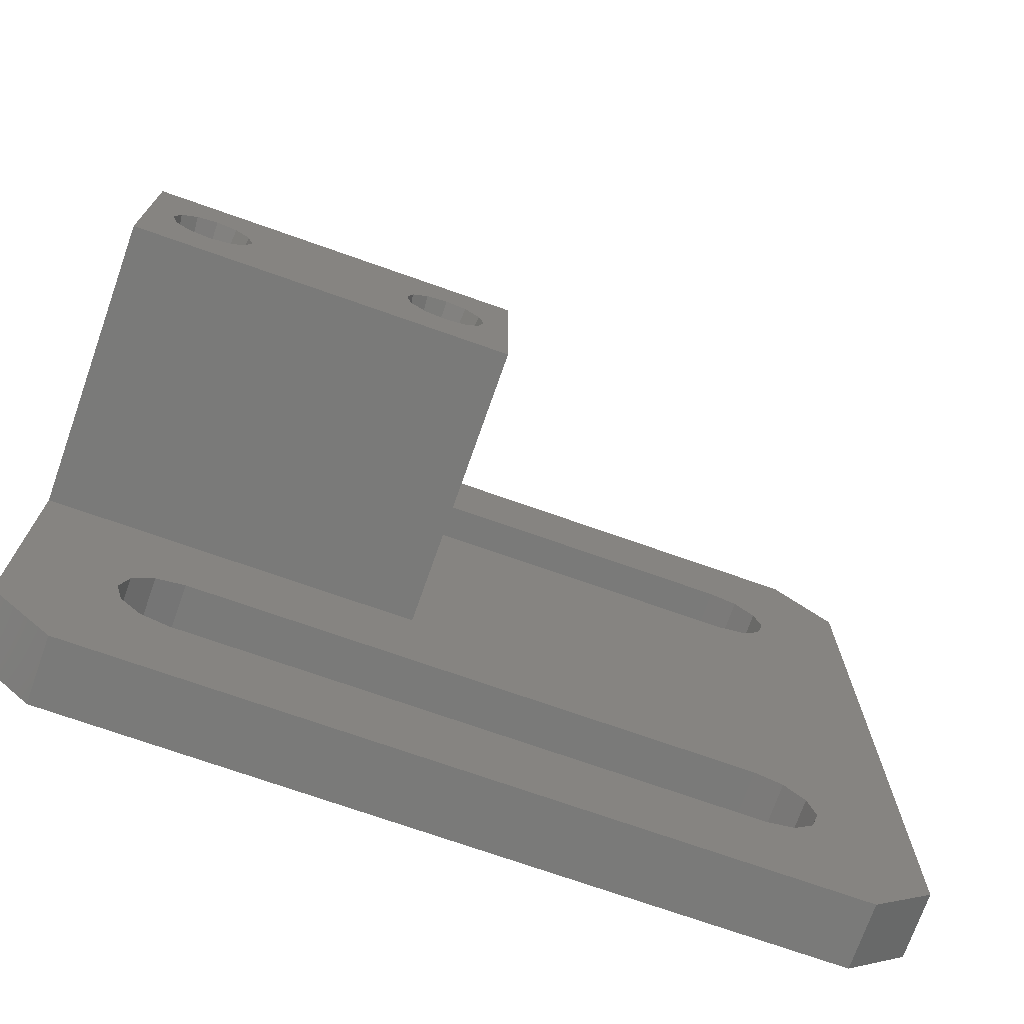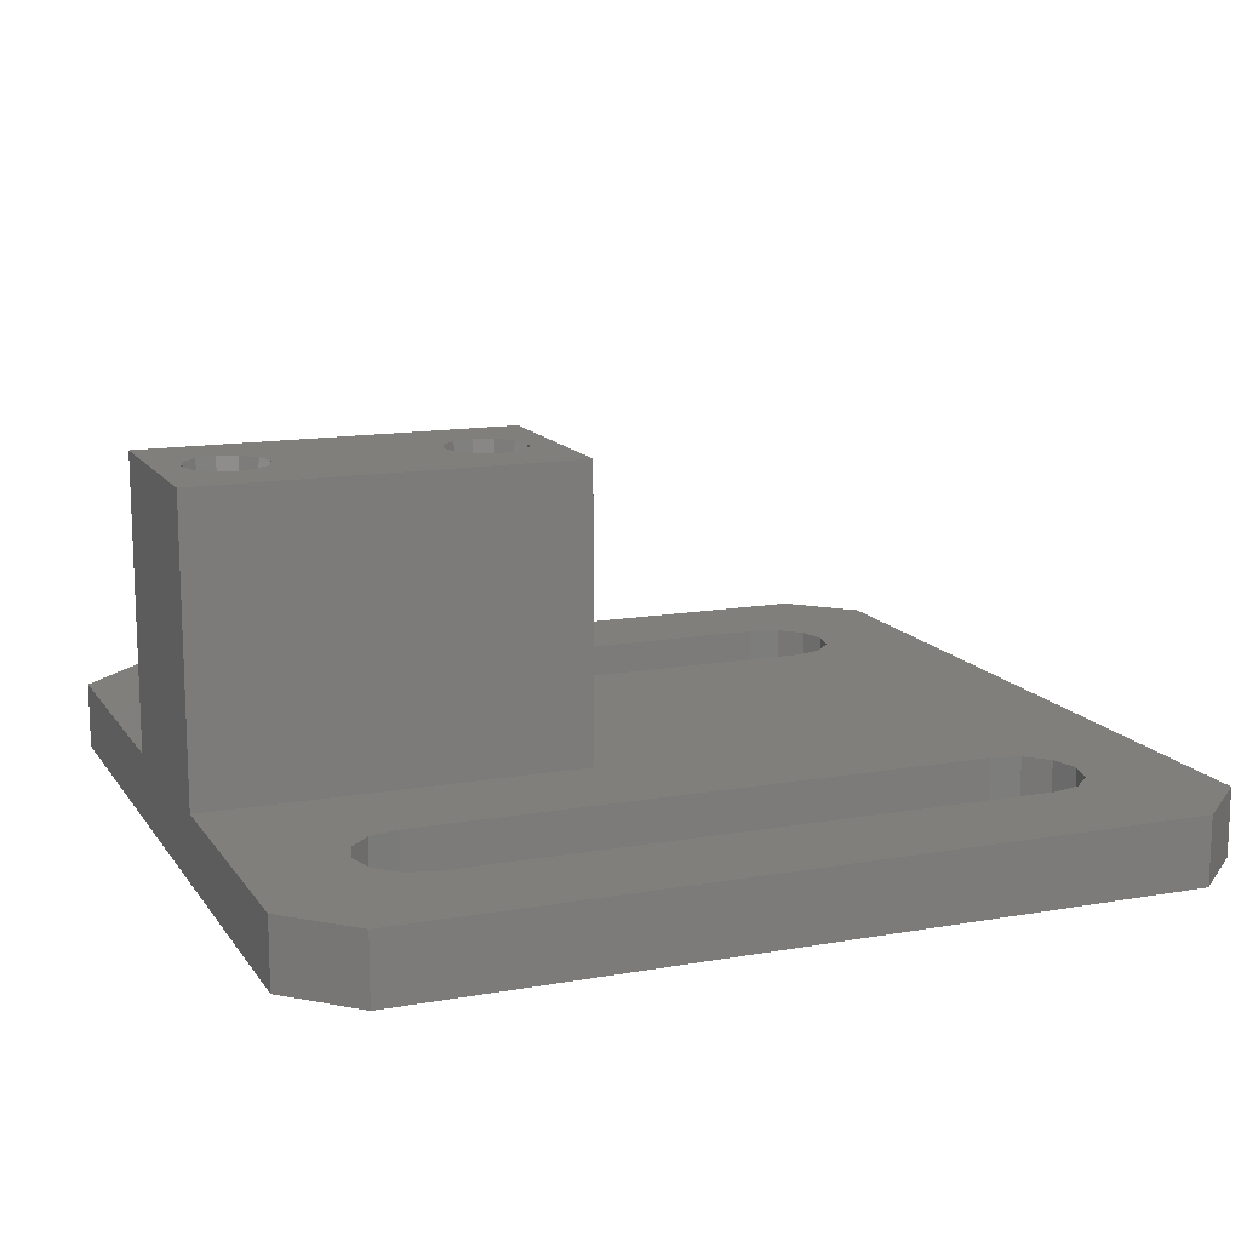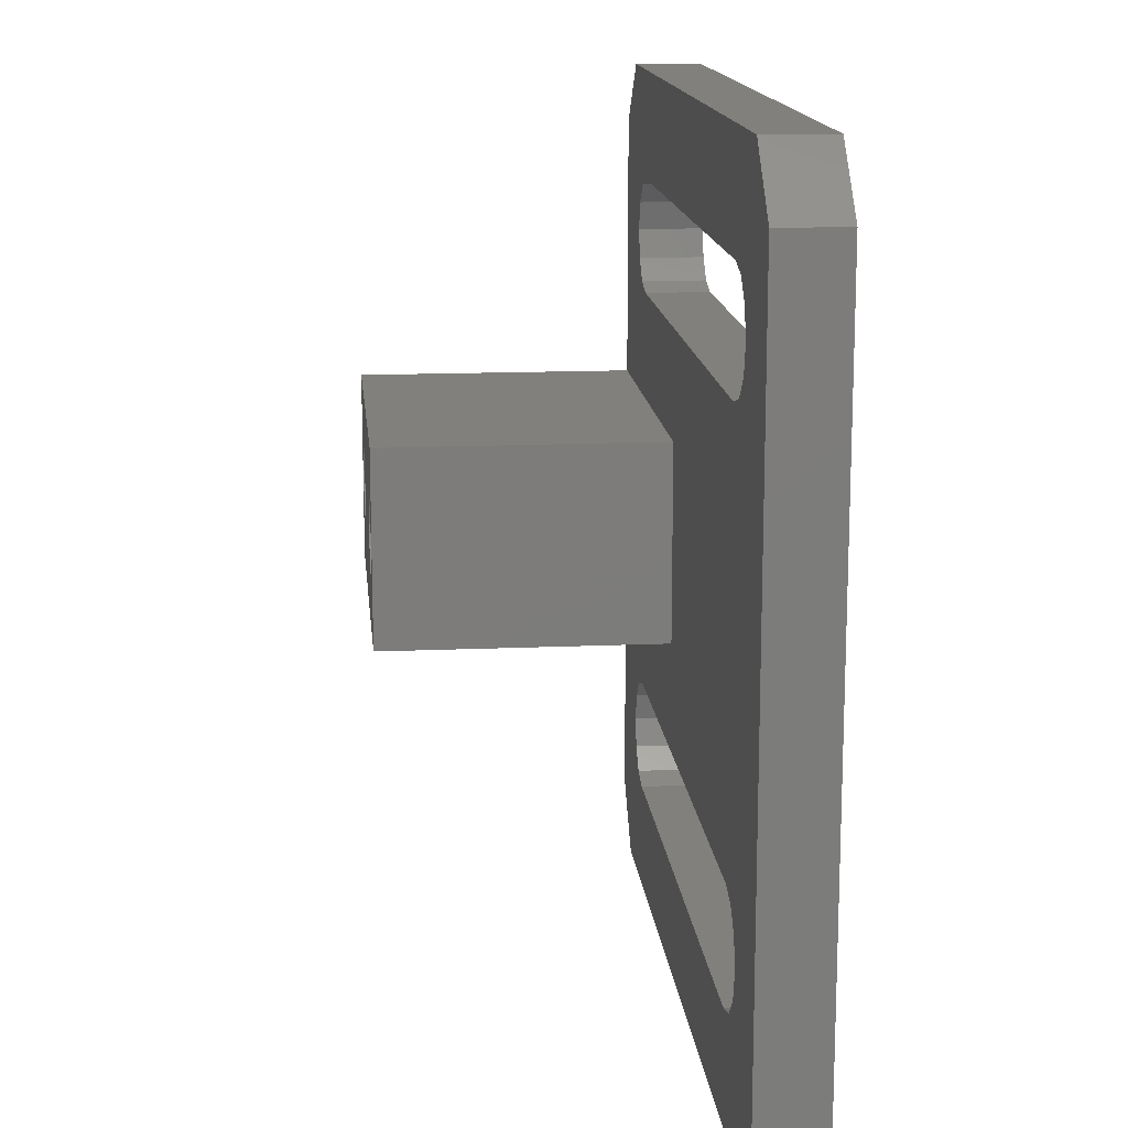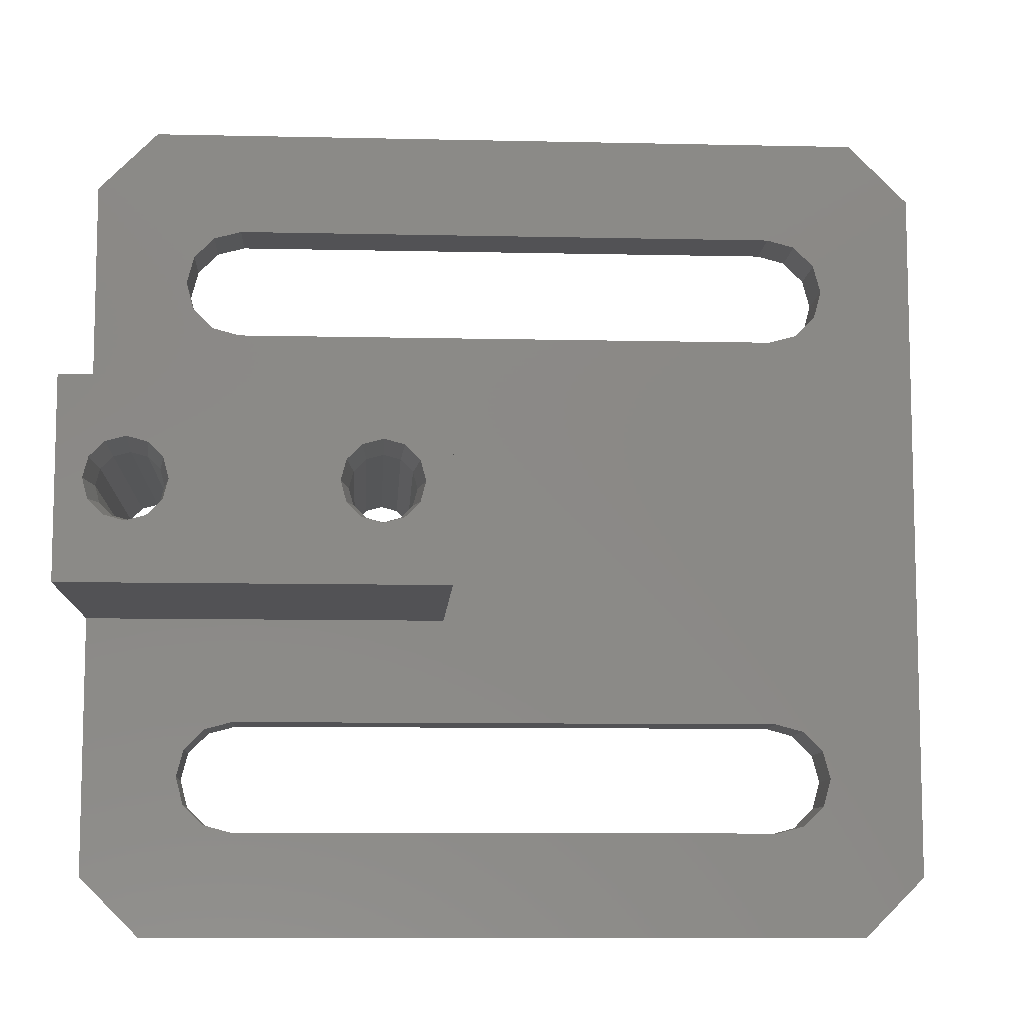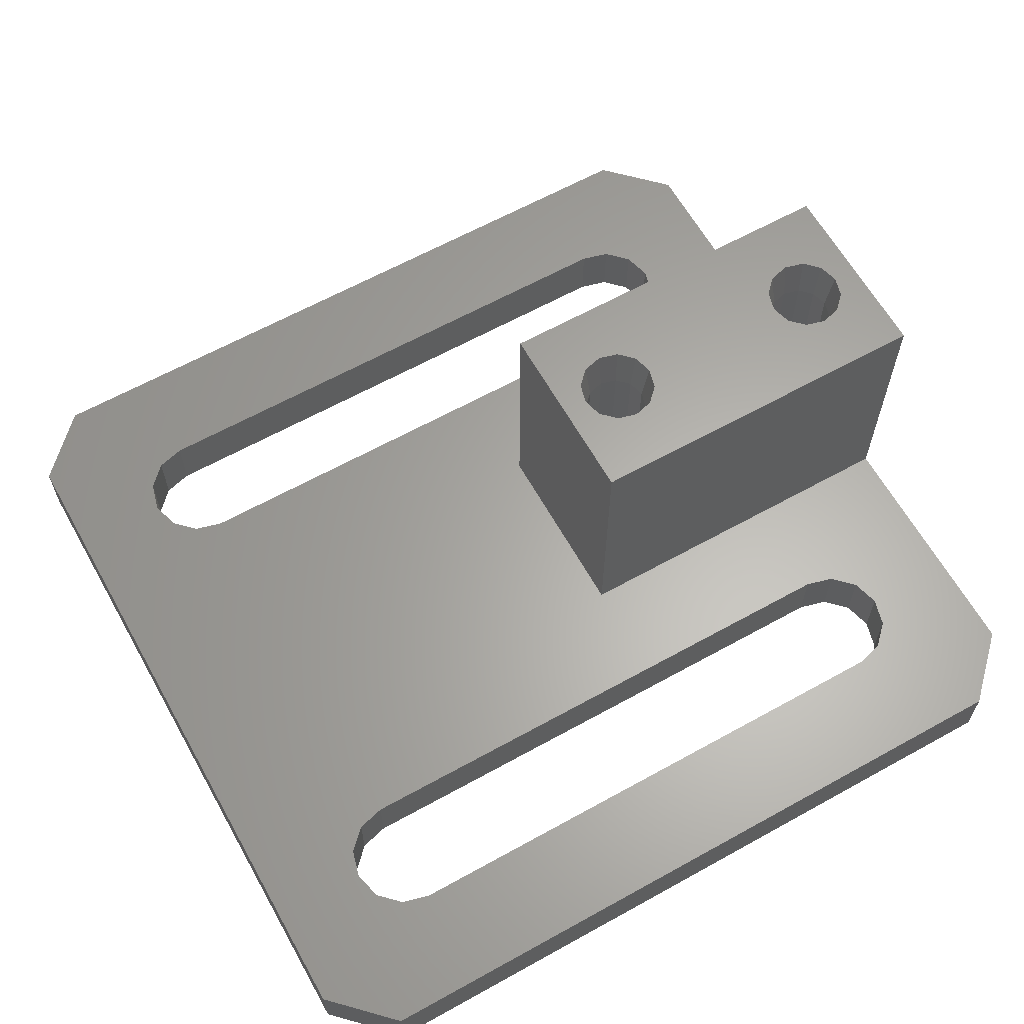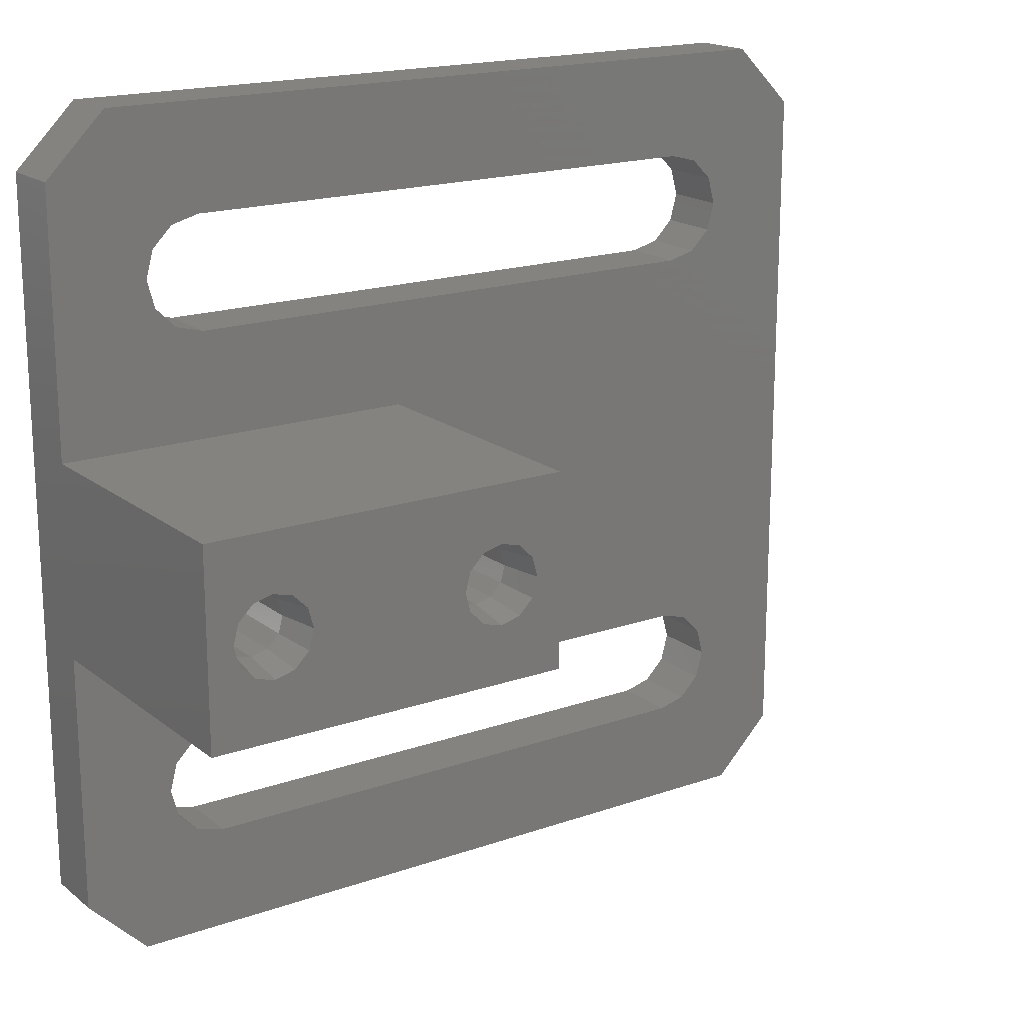
<metadata>
{"format":"stl","ext":"stl","renderer":"f3d","projection":"perspective","resolution":1024,"background":"white","views":[{"elev":-73.0,"azim":-19.4,"up":"+Y"},{"elev":13.6,"azim":-21.9,"up":"+Z"},{"elev":14.6,"azim":84.6,"up":"+Y"},{"elev":-9.3,"azim":-3.4,"up":"+Y"},{"elev":63.1,"azim":150.7,"up":"+Z"},{"elev":18.0,"azim":-34.4,"up":"+Y"}]}
</metadata>
<code>
# stl→obj: 172 verts, 356 faces
v 2.828 0 0
v 0 2.828 3
v 0 2.828 0
v 2.828 0 3
v 0 36.17 0
v 2.828 39 3
v 2.828 39 0
v 0 36.17 3
v 40 36.17 3
v 37.17 39 0
v 37.17 39 3
v 40 36.17 0
v 37.17 0 3
v 40 2.828 0
v 40 2.828 3
v 37.17 0 0
v 0 24 3
v 0 15 3
v 0 24 16
v 0 15 16
v 35.25 8.8 3
v 35.25 30.2 3
v 35.6 7.5 3
v 34.3 29.25 3
v 34.3 9.752 3
v 33 28.9 3
v 33 10.1 3
v 17 24 3
v 7 28.9 3
v 5.7 29.25 3
v 4.748 32.8 3
v 4.4 31.5 3
v 4.748 30.2 3
v 34.3 33.75 3
v 35.6 31.5 3
v 35.25 32.8 3
v 33 34.1 3
v 7 34.1 3
v 5.7 33.75 3
v 35.25 6.2 3
v 34.3 5.248 3
v 33 4.9 3
v 7 4.9 3
v 5.7 5.248 3
v 4.748 6.2 3
v 4.4 7.5 3
v 17 15 3
v 7 10.1 3
v 5.7 9.752 3
v 4.748 8.8 3
v 7 28.9 0
v 3.75 20.8 0
v 5.7 29.25 0
v 3 21 0
v 35.25 30.2 0
v 35.25 8.8 0
v 35.6 31.5 0
v 34.3 9.752 0
v 34.3 29.25 0
v 33 10.1 0
v 33 28.9 0
v 15.5 19.5 0
v 15.3 18.75 0
v 14.75 18.2 0
v 7 10.1 0
v 14 18 0
v 4.299 18.75 0
v 12.7 18.75 0
v 13.25 18.2 0
v 34.3 5.248 0
v 35.6 7.5 0
v 35.25 6.2 0
v 33 4.9 0
v 7 4.9 0
v 3.75 18.2 0
v 4.748 8.8 0
v 3 18 0
v 5.7 5.248 0
v 4.748 6.2 0
v 4.4 7.5 0
v 2.25 18.2 0
v 1.701 18.75 0
v 1.5 19.5 0
v 35.25 32.8 0
v 34.3 33.75 0
v 33 34.1 0
v 7 34.1 0
v 4.748 30.2 0
v 2.25 20.8 0
v 5.7 33.75 0
v 4.748 32.8 0
v 4.4 31.5 0
v 1.701 20.25 0
v 15.3 20.25 0
v 14.75 20.8 0
v 14 21 0
v 13.25 20.8 0
v 12.5 19.5 0
v 12.7 20.25 0
v 4.5 19.5 0
v 5.7 9.752 0
v 4.299 20.25 0
v 17 24 16
v 15.83 19.5 16
v 17 15 16
v 15.77 19.75 16
v 15.59 20.42 16
v 15.4 20.6 16
v 14.92 21.09 16
v 14.25 21.27 16
v 14 21.33 16
v 13.75 21.27 16
v 13.08 21.09 16
v 12.23 19.75 16
v 4.833 19.5 16
v 12.17 19.5 16
v 4.766 19.75 16
v 12.41 20.42 16
v 4.405 20.6 16
v 3.917 21.09 16
v 4.588 20.42 16
v 3.25 21.27 16
v 2.75 21.27 16
v 3 21.33 16
v 1.234 19.75 16
v 1.167 19.5 16
v 1.412 20.42 16
v 2.083 21.09 16
v 15.77 19.25 16
v 15.59 18.58 16
v 14.92 17.91 16
v 14.25 17.73 16
v 14 17.67 16
v 13.75 17.73 16
v 13.08 17.91 16
v 4.588 18.58 16
v 12.6 18.4 16
v 12.41 18.58 16
v 12.23 19.25 16
v 4.766 19.25 16
v 3.917 17.91 16
v 3.25 17.73 16
v 3 17.67 16
v 2.75 17.73 16
v 2.083 17.91 16
v 1.595 18.4 16
v 1.412 18.58 16
v 1.234 19.25 16
v 4.299 20.25 14
v 4.5 19.5 14
v 1.5 19.5 14
v 1.701 20.25 14
v 3.75 20.8 14
v 3 21 14
v 2.25 20.8 14
v 1.701 18.75 14
v 4.299 18.75 14
v 3 18 14
v 3.75 18.2 14
v 2.25 18.2 14
v 15.3 20.25 14
v 15.5 19.5 14
v 12.5 19.5 14
v 12.7 20.25 14
v 14.75 20.8 14
v 14 21 14
v 13.25 20.8 14
v 14 18 14
v 14.75 18.2 14
v 15.3 18.75 14
v 13.25 18.2 14
v 12.7 18.75 14
f 1 2 3
f 2 1 4
f 5 6 7
f 6 5 8
f 9 10 11
f 10 9 12
f 13 14 15
f 14 13 16
f 5 17 8
f 17 18 19
f 5 18 17
f 3 18 5
f 18 3 2
f 19 18 20
f 21 15 22
f 15 21 23
f 24 21 22
f 24 25 21
f 26 25 24
f 26 27 25
f 26 28 27
f 29 28 26
f 17 29 30
f 31 8 32
f 17 32 8
f 29 17 28
f 33 17 30
f 32 17 33
f 34 9 11
f 22 9 35
f 9 22 15
f 9 36 35
f 9 34 36
f 11 37 34
f 11 38 37
f 39 8 31
f 8 39 6
f 38 6 39
f 6 38 11
f 40 15 23
f 41 15 40
f 15 41 13
f 42 13 41
f 43 13 42
f 43 4 13
f 44 4 43
f 2 44 45
f 2 45 46
f 47 27 28
f 47 48 27
f 18 48 47
f 48 18 49
f 18 50 49
f 18 46 50
f 2 46 18
f 44 2 4
f 15 12 9
f 12 15 14
f 10 6 11
f 6 10 7
f 51 52 53
f 54 53 52
f 55 12 56
f 12 55 57
f 58 55 56
f 58 59 55
f 60 59 58
f 60 61 59
f 60 62 61
f 60 63 62
f 60 64 63
f 65 64 60
f 64 65 66
f 67 68 65
f 69 65 68
f 66 65 69
f 70 14 16
f 56 14 71
f 14 56 12
f 14 72 71
f 14 70 72
f 16 73 70
f 16 74 73
f 65 75 67
f 76 77 75
f 1 74 16
f 1 78 74
f 3 78 1
f 78 3 79
f 79 3 80
f 76 3 81
f 76 81 77
f 81 3 82
f 82 3 83
f 84 12 57
f 85 12 84
f 12 85 10
f 86 10 85
f 87 10 86
f 53 54 88
f 89 88 54
f 87 7 10
f 90 7 87
f 5 90 91
f 5 91 92
f 5 88 89
f 88 5 92
f 5 89 93
f 5 93 83
f 5 83 3
f 90 5 7
f 94 61 62
f 95 61 94
f 51 95 96
f 51 96 97
f 68 67 98
f 95 51 61
f 99 51 97
f 100 98 67
f 75 65 101
f 102 99 100
f 75 101 76
f 99 102 51
f 52 51 102
f 3 76 80
f 98 100 99
f 1 13 4
f 13 1 16
f 103 104 105
f 103 106 104
f 103 107 106
f 103 108 107
f 103 109 108
f 103 110 109
f 103 111 110
f 103 112 111
f 103 113 112
f 114 115 116
f 117 114 118
f 119 118 113
f 120 113 103
f 114 117 115
f 118 121 117
f 118 119 121
f 113 120 119
f 19 120 103
f 120 19 122
f 19 123 124
f 125 19 126
f 127 19 125
f 128 19 127
f 123 19 128
f 122 19 124
f 129 105 104
f 130 105 129
f 131 105 130
f 132 105 131
f 133 105 132
f 134 105 133
f 135 105 134
f 136 137 138
f 115 139 116
f 140 139 115
f 139 140 138
f 136 138 140
f 141 137 136
f 137 141 135
f 135 141 105
f 20 141 142
f 20 142 143
f 20 144 145
f 20 146 147
f 141 20 105
f 144 20 143
f 146 20 145
f 148 20 147
f 126 20 148
f 20 126 19
f 105 28 103
f 28 105 47
f 28 19 103
f 19 28 17
f 18 105 20
f 105 18 47
f 100 149 102
f 149 100 150
f 151 93 152
f 93 151 83
f 54 153 154
f 153 54 52
f 102 153 52
f 153 102 149
f 89 154 155
f 154 89 54
f 156 83 151
f 83 156 82
f 93 155 152
f 155 93 89
f 67 150 100
f 150 67 157
f 75 158 159
f 158 75 77
f 75 157 67
f 157 75 159
f 77 160 158
f 160 77 81
f 160 82 156
f 82 160 81
f 150 117 149
f 117 150 115
f 147 156 148
f 155 123 128
f 159 136 157
f 136 159 141
f 153 120 122
f 141 159 142
f 158 144 143
f 144 158 160
f 127 155 128
f 155 127 152
f 154 122 124
f 122 154 153
f 117 121 149
f 158 142 159
f 142 158 143
f 148 151 126
f 151 148 156
f 151 125 126
f 125 151 152
f 152 127 125
f 119 120 153
f 149 119 153
f 119 149 121
f 150 140 115
f 140 150 157
f 136 140 157
f 146 156 147
f 156 146 160
f 154 123 155
f 123 154 124
f 144 160 145
f 145 160 146
f 62 161 94
f 161 62 162
f 163 99 164
f 99 163 98
f 96 165 166
f 165 96 95
f 94 165 95
f 165 94 161
f 97 166 167
f 166 97 96
f 99 167 164
f 167 99 97
f 64 168 169
f 168 64 66
f 63 162 62
f 162 63 170
f 66 171 168
f 171 66 69
f 172 98 163
f 98 172 68
f 64 170 63
f 170 64 169
f 171 68 172
f 68 171 69
f 162 106 161
f 106 162 104
f 138 172 139
f 167 112 113
f 165 109 110
f 131 169 132
f 168 134 133
f 134 168 171
f 118 167 113
f 167 118 164
f 166 110 111
f 110 166 165
f 106 107 161
f 168 132 169
f 132 168 133
f 169 130 170
f 130 169 131
f 139 163 116
f 163 139 172
f 163 114 116
f 114 163 164
f 164 118 114
f 108 109 165
f 161 108 165
f 108 161 107
f 162 129 104
f 129 162 170
f 130 129 170
f 137 172 138
f 172 137 171
f 166 112 167
f 112 166 111
f 134 171 135
f 135 171 137
f 46 76 50
f 76 46 80
f 45 80 46
f 80 45 79
f 73 43 42
f 43 73 74
f 72 23 71
f 23 72 40
f 65 27 48
f 27 65 60
f 50 101 49
f 101 50 76
f 44 79 45
f 79 44 78
f 70 42 41
f 42 70 73
f 101 48 49
f 48 101 65
f 74 44 43
f 44 74 78
f 60 25 27
f 25 60 58
f 56 25 58
f 25 56 21
f 71 21 56
f 21 71 23
f 70 40 72
f 40 70 41
f 55 35 57
f 35 55 22
f 32 91 31
f 91 32 92
f 30 88 33
f 88 30 53
f 87 37 38
f 37 87 86
f 33 92 32
f 92 33 88
f 61 29 26
f 29 61 51
f 59 26 24
f 26 59 61
f 90 38 39
f 38 90 87
f 51 30 29
f 30 51 53
f 59 22 55
f 22 59 24
f 91 39 31
f 39 91 90
f 57 36 84
f 36 57 35
f 86 34 37
f 34 86 85
f 84 34 85
f 34 84 36

</code>
